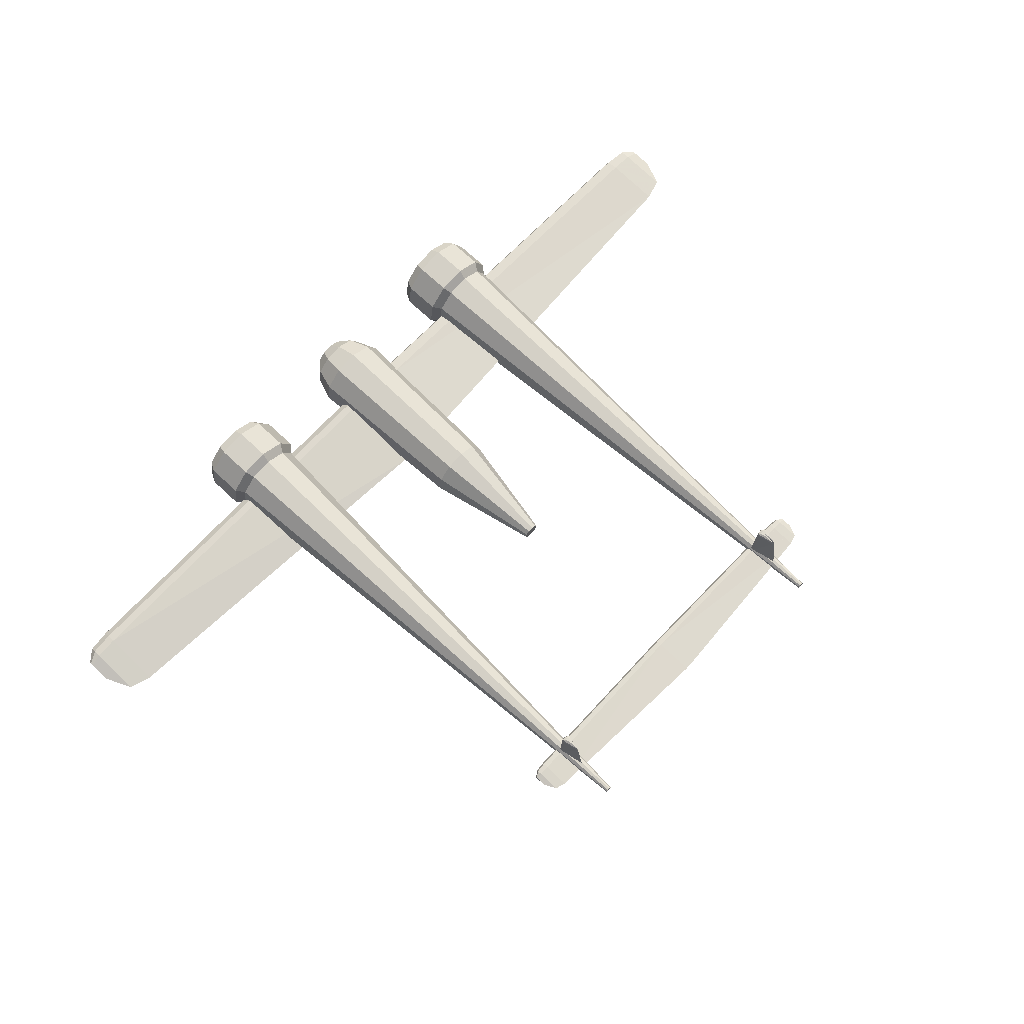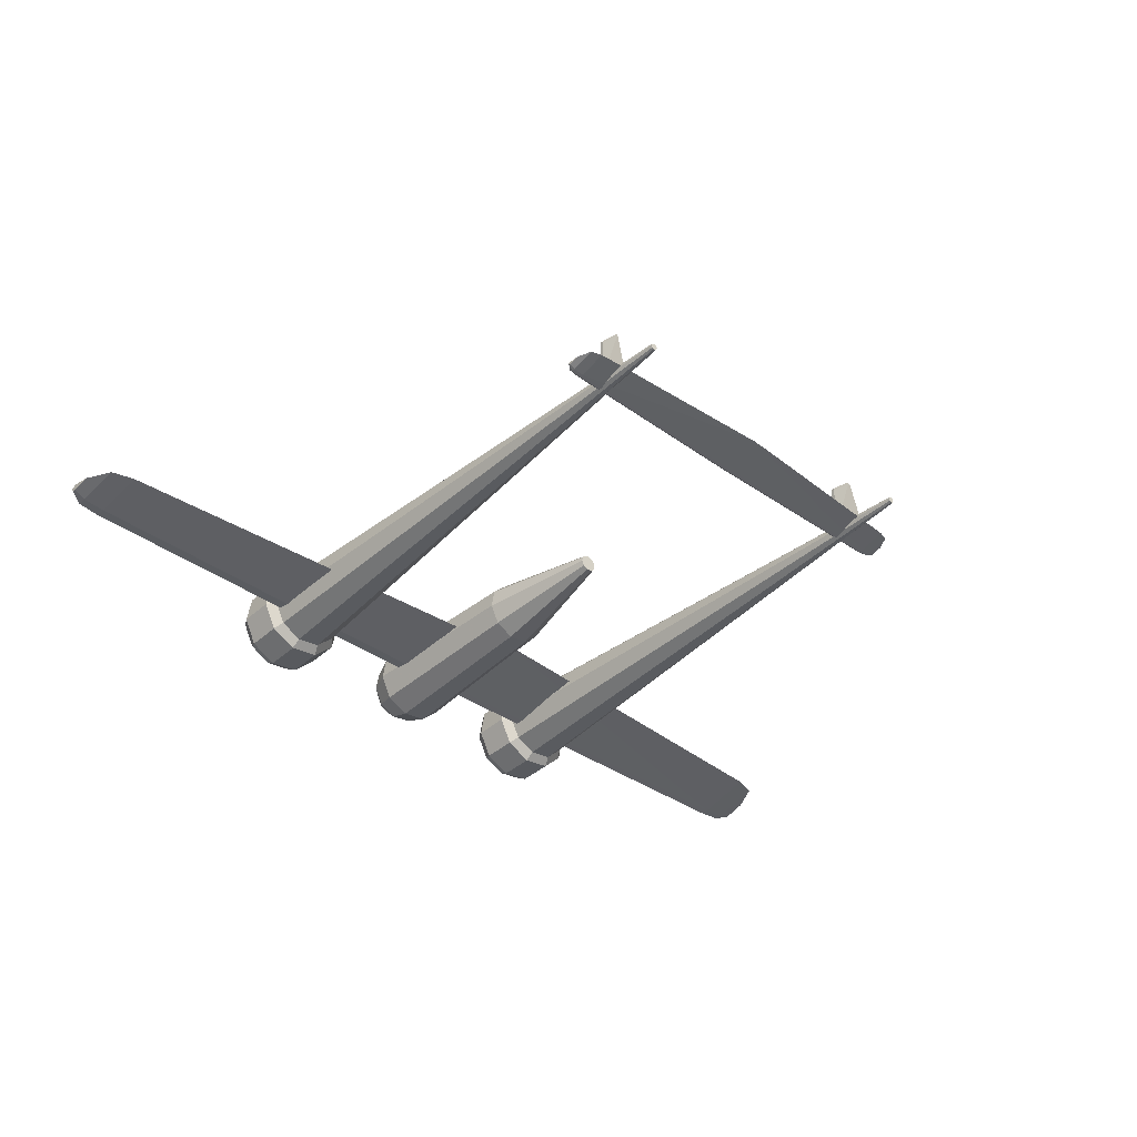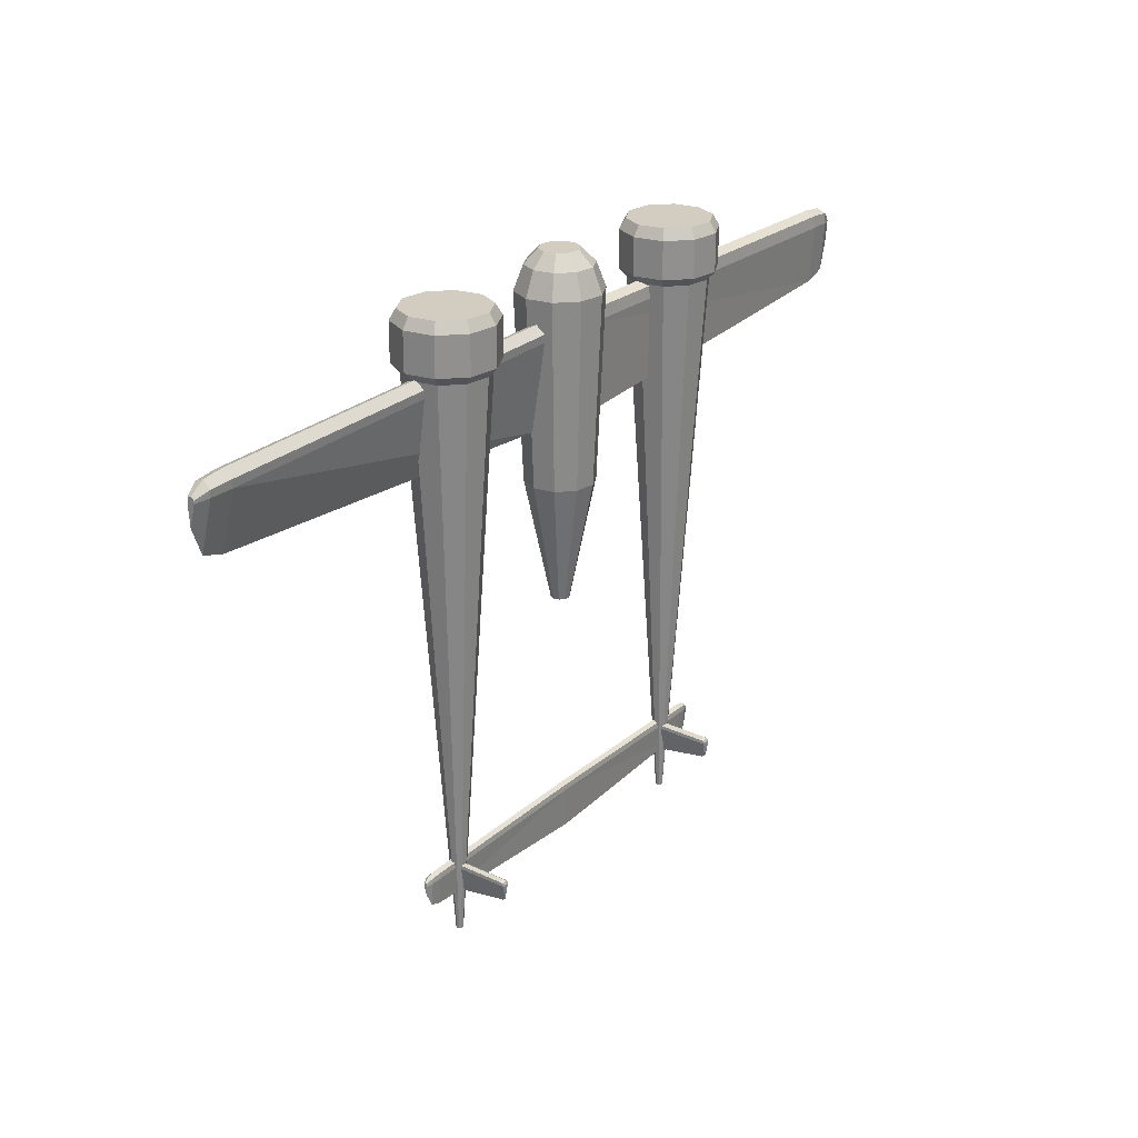
<metadata>
{"format":"obj","ext":"obj","renderer":"f3d","projection":"perspective","resolution":1024,"background":"white","views":[{"elev":69.7,"azim":133.3,"up":"+Y"},{"elev":-38.6,"azim":138.2,"up":"+Y"},{"elev":24.6,"azim":125.9,"up":"+Z"}]}
</metadata>
<code>
v 17.29 0.3572 -48.17
v 17.68 0.3572 -50.84
v 18.19 0.3573 -48.11
v 18.17 0.3572 -47.75
v 17.7 0.3572 -47.65
v 17.29 0.3572 -47.92
v 17.27 5.464 -48.31
v 17.77 5.464 -50.07
v 18.17 5.464 -48.26
v 18.15 5.464 -47.89
v 17.69 5.464 -47.8
v 17.28 5.464 -48.07
v 17.33 5.739 -48.32
v 17.76 5.739 -49.85
v 18.11 5.739 -48.28
v 18.1 5.739 -47.96
v 17.69 5.739 -47.87
v 17.33 5.739 -48.11
v 17.56 5.892 -48.37
v 17.74 5.892 -49.01
v 17.89 5.893 -48.35
v 17.88 5.892 -48.22
v 17.71 5.892 -48.18
v 17.56 5.892 -48.28
v -18.09 0.5665 -48.17
v -17.7 0.5665 -50.84
v -17.19 0.5666 -48.11
v -17.21 0.5665 -47.75
v -17.67 0.5665 -47.65
v -18.08 0.5665 -47.92
v -18.1 5.673 -48.31
v -17.61 5.673 -50.07
v -17.2 5.673 -48.26
v -17.22 5.673 -47.89
v -17.69 5.673 -47.8
v -18.1 5.673 -48.07
v -18.04 5.948 -48.32
v -17.62 5.948 -49.85
v -17.26 5.948 -48.28
v -17.28 5.948 -47.96
v -17.69 5.948 -47.87
v -18.04 5.948 -48.11
v -17.82 6.102 -48.37
v -17.64 6.102 -49.01
v -17.49 6.102 -48.35
v -17.5 6.102 -48.22
v -17.67 6.102 -48.18
v -17.82 6.102 -48.28
v -17.88 0.5665 -48.17
v -17.49 0.5665 -50.84
v -16.98 0.5666 -48.11
v -17 0.5665 -47.75
v -17.46 0.5665 -47.65
v -17.87 0.5665 -47.92
v -17.89 5.673 -48.31
v -17.4 5.673 -50.07
v -16.99 5.673 -48.26
v -17.01 5.673 -47.89
v -17.48 5.673 -47.8
v -17.89 5.673 -48.07
v -17.83 5.948 -48.32
v -17.41 5.948 -49.85
v -17.05 5.948 -48.28
v -17.07 5.948 -47.96
v -17.48 5.948 -47.87
v -17.83 5.948 -48.11
v -17.61 6.102 -48.37
v -17.43 6.102 -49.01
v -17.28 6.102 -48.35
v -17.29 6.102 -48.22
v -17.46 6.102 -48.18
v -17.61 6.102 -48.28
v 0.04127 -0.7017 -47.82
v 0.04139 0.009026 -52.12
v 0.04176 0.2221 -47.84
v 0.04127 0.1615 -47.26
v 0.04127 -0.3349 -47.05
v 0.04127 -0.7263 -47.44
v 20.79 -0.7017 -48.05
v 20.79 0.009023 -50.9
v 20.79 0.2221 -48.07
v 20.79 0.1615 -47.49
v 20.79 -0.3349 -47.28
v 20.79 -0.7263 -47.67
v 21.91 -0.6407 -48.08
v 21.91 -0.02157 -50.56
v 21.91 0.1641 -48.09
v 21.91 0.1112 -47.59
v 21.91 -0.3212 -47.4
v 21.91 -0.6621 -47.74
v 22.53 -0.4007 -48.17
v 22.53 -0.1419 -49.21
v 22.53 -0.06434 -48.18
v 22.53 -0.08643 -47.97
v 22.53 -0.2672 -47.89
v 22.53 -0.4097 -48.03
v 0.08073 -0.7017 -47.82
v 0.08061 0.009024 -52.12
v 0.08024 0.2221 -47.84
v 0.08073 0.1615 -47.26
v 0.08073 -0.3349 -47.05
v 0.08073 -0.7263 -47.44
v -20.67 -0.7017 -48.05
v -20.67 0.009025 -50.9
v -20.67 0.2221 -48.07
v -20.67 0.1615 -47.49
v -20.67 -0.3349 -47.28
v -20.67 -0.7263 -47.67
v -21.79 -0.6407 -48.08
v -21.79 -0.02157 -50.56
v -21.79 0.1641 -48.09
v -21.79 0.1112 -47.59
v -21.79 -0.3212 -47.4
v -21.79 -0.6621 -47.74
v -22.41 -0.4007 -48.17
v -22.41 -0.1419 -49.21
v -22.41 -0.06434 -48.18
v -22.41 -0.08643 -47.97
v -22.41 -0.2672 -47.89
v -22.41 -0.4097 -48.03
v 3.844 0.5109 1.872
v 3.844 -1.03 -7.442
v 3.845 -1.492 1.841
v 3.844 -1.36 3.095
v 3.844 -0.2842 3.552
v 3.844 0.5642 2.708
v 45.87 0.5108 1.37
v 45.87 -1.03 -4.796
v 45.87 -1.492 1.339
v 45.87 -1.36 2.593
v 45.87 -0.2843 3.051
v 45.87 0.5642 2.206
v 48.29 0.3786 1.317
v 48.29 -0.9635 -4.054
v 48.29 -1.366 1.29
v 48.29 -1.251 2.383
v 48.29 -0.314 2.781
v 48.29 0.4251 2.046
v 49.64 -0.1416 1.11
v 49.64 -0.7026 -1.135
v 49.64 -0.8708 1.098
v 49.64 -0.8229 1.555
v 49.64 -0.4311 1.722
v 49.64 -0.1222 1.414
v 3.844 0.5109 1.872
v 3.844 -1.03 -7.442
v 3.845 -1.492 1.841
v 3.844 -1.36 3.095
v 3.844 -0.2842 3.552
v 3.844 0.5642 2.708
v 45.87 0.5108 1.37
v 45.87 -1.03 -4.796
v 45.87 -1.492 1.339
v 45.87 -1.36 2.593
v 45.87 -0.2843 3.051
v 45.87 0.5642 2.206
v 48.29 0.3786 1.317
v 48.29 -0.9635 -4.054
v 48.29 -1.366 1.29
v 48.29 -1.251 2.383
v 48.29 -0.314 2.781
v 48.29 0.4251 2.046
v 49.64 -0.1416 1.11
v 49.64 -0.7026 -1.135
v 49.64 -0.8708 1.098
v 49.64 -0.8229 1.555
v 49.64 -0.4311 1.722
v 49.64 -0.1222 1.414
v 14.73 2.973 3.157
v 13.55 0.6498 3.157
v 13.96 -1.926 3.157
v 15.8 -3.77 3.157
v 18.38 -4.177 3.157
v 20.7 -2.994 3.157
v 21.88 -0.6703 3.157
v 21.47 1.905 3.157
v 19.63 3.749 3.157
v 17.06 4.157 3.157
v 17.46 0.2451 -55.24
v 17.36 0.04622 -55.24
v 17.39 -0.1742 -55.24
v 17.55 -0.332 -55.24
v 17.77 -0.3669 -55.24
v 17.97 -0.2656 -55.24
v 18.07 -0.06675 -55.24
v 18.04 0.1537 -55.24
v 17.88 0.3115 -55.24
v 17.66 0.3464 -55.24
v 17.72 -0.01027 -55.24
v 16.92 4.983 4.054
v 20.01 4.494 4.054
v 22.22 2.285 4.054
v 22.71 -0.8011 4.054
v 21.29 -3.585 4.054
v 18.51 -5.004 4.054
v 15.42 -4.515 4.054
v 13.21 -2.305 4.054
v 12.72 0.7806 4.054
v 14.14 3.565 4.054
v 14.14 3.565 8.011
v 12.72 0.7806 8.011
v 13.21 -2.305 8.011
v 15.42 -4.515 8.011
v 18.51 -5.004 8.011
v 21.29 -3.585 8.011
v 22.71 -0.8011 8.011
v 22.22 2.285 8.011
v 20.01 4.494 8.011
v 16.92 4.983 8.011
v 17.72 -0.01026 9.119
v 17.03 4.339 9.119
v 19.71 3.913 9.119
v 21.64 1.989 9.119
v 22.06 -0.6991 9.119
v 20.83 -3.124 9.119
v 18.4 -4.359 9.119
v 15.72 -3.934 9.119
v 13.79 -2.009 9.119
v 13.37 0.6786 9.119
v 14.6 3.103 9.119
v -0.3159 -0.7017 -47.82
v -0.316 0.009024 -52.12
v -0.3164 0.2221 -47.84
v -0.3159 0.1615 -47.26
v -0.3159 -0.3349 -47.05
v -0.3159 -0.7263 -47.44
v -21.06 -0.7017 -48.05
v -21.07 0.009025 -50.9
v -21.07 0.2221 -48.07
v -21.06 0.1615 -47.49
v -21.06 -0.3349 -47.28
v -21.06 -0.7263 -47.67
v -22.18 -0.6407 -48.08
v -22.18 -0.02157 -50.56
v -22.18 0.1641 -48.09
v -22.18 0.1112 -47.59
v -22.18 -0.3212 -47.4
v -22.18 -0.6621 -47.74
v -22.81 -0.4007 -48.17
v -22.81 -0.1419 -49.21
v -22.81 -0.06434 -48.18
v -22.81 -0.08643 -47.97
v -22.81 -0.2672 -47.89
v -22.81 -0.4097 -48.03
v 3.099 -3.719 5.941
v 4.345 -1.275 5.941
v 3.915 1.435 5.941
v 1.976 3.374 5.941
v -0.7335 3.803 5.941
v -3.178 2.558 5.941
v -4.423 0.1139 5.941
v -3.994 -2.595 5.941
v -2.054 -4.535 5.941
v 0.6551 -4.964 5.941
v 2.486 -3.106 -13.33
v 3.489 -1.139 -13.33
v 3.143 1.041 -13.33
v 1.582 2.602 -13.33
v -0.5979 2.947 -13.33
v -2.565 1.945 -13.33
v -3.567 -0.02162 -13.33
v -3.222 -2.202 -13.33
v -1.661 -3.763 -13.33
v 0.5196 -4.108 -13.33
v 0.5042 -4.011 8.488
v -1.616 -3.675 8.488
v -3.134 -2.157 8.488
v -3.47 -0.03698 8.488
v -2.495 1.876 8.488
v -0.5826 2.85 8.488
v 1.538 2.515 8.488
v 3.056 0.9966 8.488
v 3.392 -1.124 8.488
v 2.417 -3.037 8.488
v 1.41 -2.03 9.974
v 1.986 -0.901 9.974
v 1.787 0.3503 9.974
v 0.8915 1.246 9.974
v -0.3599 1.444 9.974
v -1.489 0.8692 9.974
v -2.064 -0.2597 9.974
v -1.866 -1.511 9.974
v -0.9698 -2.407 9.974
v 0.2815 -2.605 9.974
v -0.03917 -0.5804 9.974
v -0.03917 -0.5804 -25.95
v 0.1098 -1.521 -25.95
v -0.4714 -1.429 -25.95
v -0.8876 -1.013 -25.95
v -0.9796 -0.4314 -25.95
v -0.7125 0.09292 -25.95
v -0.1881 0.3601 -25.95
v 0.3931 0.268 -25.95
v 0.8092 -0.1481 -25.95
v 0.9013 -0.7293 -25.95
v 0.6341 -1.254 -25.95
v -14.64 -2.983 3.017
v -13.45 -0.66 3.017
v -13.86 1.915 3.017
v -15.7 3.759 3.017
v -18.28 4.167 3.017
v -20.6 2.983 3.017
v -21.79 0.66 3.017
v -21.38 -1.915 3.017
v -19.54 -3.759 3.017
v -16.96 -4.167 3.017
v -17.36 -0.2553 -55.38
v -17.26 -0.05649 -55.38
v -17.3 0.1639 -55.38
v -17.46 0.3217 -55.38
v -17.68 0.3566 -55.38
v -17.87 0.2553 -55.38
v -17.98 0.05648 -55.38
v -17.94 -0.1639 -55.38
v -17.78 -0.3217 -55.38
v -17.56 -0.3567 -55.38
v -17.62 -3e-06 -55.38
v -16.83 -4.993 3.913
v -19.91 -4.505 3.913
v -22.12 -2.295 3.913
v -22.61 0.7909 3.913
v -21.19 3.575 3.913
v -18.41 4.993 3.913
v -15.32 4.505 3.913
v -13.12 2.295 3.913
v -12.63 -0.7909 3.914
v -14.04 -3.575 3.914
v -14.04 -3.575 7.871
v -12.63 -0.7909 7.871
v -13.12 2.295 7.871
v -15.32 4.505 7.871
v -18.41 4.993 7.871
v -21.19 3.575 7.871
v -22.61 0.7909 7.871
v -22.12 -2.295 7.871
v -19.91 -4.505 7.871
v -16.83 -4.993 7.871
v -17.62 0 8.978
v -16.93 -4.349 8.978
v -19.62 -3.923 8.978
v -21.54 -1.999 8.978
v -21.97 0.6888 8.978
v -20.73 3.114 8.978
v -18.31 4.349 8.978
v -15.62 3.923 8.978
v -13.7 1.999 8.978
v -13.27 -0.6888 8.978
v -14.51 -3.114 8.978
v -3.748 -1.521 1.731
v -3.748 0.01957 -7.582
v -3.749 0.4816 1.7
v -3.748 0.35 2.955
v -3.748 -0.726 3.412
v -3.748 -1.574 2.568
v -45.77 -1.521 1.229
v -45.77 0.01957 -4.936
v -45.77 0.4816 1.199
v -45.77 0.35 2.453
v -45.77 -0.726 2.91
v -45.77 -1.574 2.066
v -48.19 -1.389 1.177
v -48.19 -0.04675 -4.194
v -48.19 0.3557 1.15
v -48.19 0.2411 2.243
v -48.19 -0.6963 2.641
v -48.19 -1.435 1.906
v -49.55 -0.8687 0.9692
v -49.55 -0.3077 -1.276
v -49.55 -0.1395 0.958
v -49.55 -0.1874 1.415
v -49.55 -0.5792 1.581
v -49.55 -0.8881 1.274
v -3.748 -1.521 1.731
v -3.748 0.01957 -7.582
v -3.749 0.4816 1.7
v -3.748 0.35 2.955
v -3.748 -0.726 3.412
v -3.748 -1.574 2.568
v -45.77 -1.521 1.229
v -45.77 0.01957 -4.936
v -45.77 0.4816 1.199
v -45.77 0.35 2.453
v -45.77 -0.726 2.91
v -45.77 -1.574 2.066
v -48.19 -1.389 1.177
v -48.19 -0.04675 -4.194
v -48.19 0.3557 1.15
v -48.19 0.2411 2.243
v -48.19 -0.6963 2.641
v -48.19 -1.435 1.906
v -49.55 -0.8687 0.9692
v -49.55 -0.3077 -1.276
v -49.55 -0.1395 0.958
v -49.55 -0.1874 1.415
v -49.55 -0.5792 1.581
v -49.55 -0.8881 1.274
f 2 1 7 8
f 3 2 8 9
f 4 3 9 10
f 5 4 10 11
f 6 5 11 12
f 6 1 7 12
f 8 7 13 14
f 9 8 14 15
f 10 9 15 16
f 11 10 16 17
f 12 11 17 18
f 12 7 13 18
f 14 13 19 20
f 15 14 20 21
f 16 15 21 22
f 17 16 22 23
f 18 17 23 24
f 18 13 19 24
f 20 19 24
f 20 24 23
f 21 20 23
f 21 23 22
f 26 25 31 32
f 27 26 32 33
f 28 27 33 34
f 29 28 34 35
f 30 29 35 36
f 30 25 31 36
f 32 31 37 38
f 33 32 38 39
f 34 33 39 40
f 35 34 40 41
f 36 35 41 42
f 36 31 37 42
f 38 37 43 44
f 39 38 44 45
f 40 39 45 46
f 41 40 46 47
f 42 41 47 48
f 42 37 43 48
f 44 43 48
f 44 48 47
f 45 44 47
f 45 47 46
f 50 49 55 56
f 51 50 56 57
f 52 51 57 58
f 53 52 58 59
f 54 53 59 60
f 54 49 55 60
f 56 55 61 62
f 57 56 62 63
f 58 57 63 64
f 59 58 64 65
f 60 59 65 66
f 60 55 61 66
f 62 61 67 68
f 63 62 68 69
f 64 63 69 70
f 65 64 70 71
f 66 65 71 72
f 66 61 67 72
f 68 67 72
f 68 72 71
f 69 68 71
f 69 71 70
f 74 73 79 80
f 75 74 80 81
f 76 75 81 82
f 77 76 82 83
f 78 77 83 84
f 78 73 79 84
f 80 79 85 86
f 81 80 86 87
f 82 81 87 88
f 83 82 88 89
f 84 83 89 90
f 84 79 85 90
f 86 85 91 92
f 87 86 92 93
f 88 87 93 94
f 89 88 94 95
f 90 89 95 96
f 90 85 91 96
f 92 91 96
f 92 96 95
f 93 92 95
f 93 95 94
f 98 97 103 104
f 99 98 104 105
f 100 99 105 106
f 101 100 106 107
f 102 101 107 108
f 102 97 103 108
f 104 103 109 110
f 105 104 110 111
f 106 105 111 112
f 107 106 112 113
f 108 107 113 114
f 108 103 109 114
f 110 109 115 116
f 111 110 116 117
f 112 111 117 118
f 113 112 118 119
f 114 113 119 120
f 114 109 115 120
f 116 115 120
f 116 120 119
f 117 116 119
f 117 119 118
f 122 121 127 128
f 123 122 128 129
f 124 123 129 130
f 125 124 130 131
f 126 125 131 132
f 126 121 127 132
f 128 127 133 134
f 129 128 134 135
f 130 129 135 136
f 131 130 136 137
f 132 131 137 138
f 132 127 133 138
f 134 133 139 140
f 135 134 140 141
f 136 135 141 142
f 137 136 142 143
f 138 137 143 144
f 138 133 139 144
f 140 139 144
f 140 144 143
f 141 140 143
f 141 143 142
f 146 145 151 152
f 147 146 152 153
f 148 147 153 154
f 149 148 154 155
f 150 149 155 156
f 150 145 151 156
f 152 151 157 158
f 153 152 158 159
f 154 153 159 160
f 155 154 160 161
f 156 155 161 162
f 156 151 157 162
f 158 157 163 164
f 159 158 164 165
f 160 159 165 166
f 161 160 166 167
f 162 161 167 168
f 162 157 163 168
f 164 163 168
f 164 168 167
f 165 164 167
f 165 167 166
f 189 180 179
f 189 181 180
f 189 182 181
f 189 183 182
f 189 184 183
f 189 185 184
f 189 186 185
f 189 187 186
f 189 188 187
f 189 179 188
f 169 179 180 170
f 170 180 181 171
f 171 181 182 172
f 172 182 183 173
f 173 183 184 174
f 174 184 185 175
f 175 185 186 176
f 176 186 187 177
f 177 187 188 178
f 179 169 178 188
f 178 169 199 190
f 177 178 190 191
f 176 177 191 192
f 175 176 192 193
f 174 175 193 194
f 173 174 194 195
f 172 173 195 196
f 171 172 196 197
f 170 171 197 198
f 169 170 198 199
f 199 198 201 200
f 198 197 202 201
f 197 196 203 202
f 196 195 204 203
f 195 194 205 204
f 194 193 206 205
f 193 192 207 206
f 192 191 208 207
f 191 190 209 208
f 190 199 200 209
f 209 200 220 211
f 208 209 211 212
f 207 208 212 213
f 206 207 213 214
f 205 206 214 215
f 204 205 215 216
f 203 204 216 217
f 202 203 217 218
f 201 202 218 219
f 200 201 219 220
f 210 220 219
f 210 219 218
f 210 218 217
f 210 217 216
f 210 216 215
f 210 213 212
f 210 212 211
f 211 220 210
f 210 215 214
f 210 214 213
f 222 221 227 228
f 223 222 228 229
f 224 223 229 230
f 225 224 230 231
f 226 225 231 232
f 226 221 227 232
f 228 227 233 234
f 229 228 234 235
f 230 229 235 236
f 231 230 236 237
f 232 231 237 238
f 232 227 233 238
f 234 233 239 240
f 235 234 240 241
f 236 235 241 242
f 237 236 242 243
f 238 237 243 244
f 238 233 239 244
f 240 239 244
f 240 244 243
f 241 240 243
f 241 243 242
f 245 255 256 246
f 246 256 257 247
f 247 257 258 248
f 248 258 259 249
f 249 259 260 250
f 250 260 261 251
f 251 261 262 252
f 252 262 263 253
f 253 263 264 254
f 255 245 254 264
f 254 245 274 265
f 253 254 265 266
f 252 253 266 267
f 251 252 267 268
f 250 251 268 269
f 249 250 269 270
f 248 249 270 271
f 247 248 271 272
f 246 247 272 273
f 245 246 273 274
f 274 273 276 275
f 273 272 277 276
f 272 271 278 277
f 271 270 279 278
f 270 269 280 279
f 269 268 281 280
f 268 267 282 281
f 267 266 283 282
f 266 265 284 283
f 265 274 275 284
f 285 275 276
f 285 276 277
f 285 277 278
f 285 278 279
f 285 279 280
f 285 280 281
f 285 281 282
f 285 282 283
f 285 283 284
f 284 275 285
f 255 264 287 296
f 264 263 288 287
f 263 262 289 288
f 262 261 290 289
f 261 260 291 290
f 260 259 292 291
f 259 258 293 292
f 258 257 294 293
f 257 256 295 294
f 256 255 296 295
f 286 295 296
f 286 294 295
f 286 293 294
f 286 292 293
f 286 291 292
f 286 290 291
f 286 289 290
f 286 288 289
f 286 287 288
f 286 296 287
f 317 308 307
f 317 309 308
f 317 310 309
f 317 311 310
f 317 312 311
f 317 313 312
f 317 314 313
f 317 315 314
f 317 316 315
f 317 307 316
f 297 307 308 298
f 298 308 309 299
f 299 309 310 300
f 300 310 311 301
f 301 311 312 302
f 302 312 313 303
f 303 313 314 304
f 304 314 315 305
f 305 315 316 306
f 307 297 306 316
f 306 297 327 318
f 305 306 318 319
f 304 305 319 320
f 303 304 320 321
f 302 303 321 322
f 301 302 322 323
f 300 301 323 324
f 299 300 324 325
f 298 299 325 326
f 297 298 326 327
f 327 326 329 328
f 326 325 330 329
f 325 324 331 330
f 324 323 332 331
f 323 322 333 332
f 322 321 334 333
f 321 320 335 334
f 320 319 336 335
f 319 318 337 336
f 318 327 328 337
f 337 328 348 339
f 336 337 339 340
f 335 336 340 341
f 334 335 341 342
f 333 334 342 343
f 332 333 343 344
f 331 332 344 345
f 330 331 345 346
f 329 330 346 347
f 328 329 347 348
f 338 348 347
f 338 347 346
f 338 346 345
f 338 345 344
f 338 344 343
f 338 341 340
f 338 340 339
f 339 348 338
f 338 343 342
f 338 342 341
f 350 349 355 356
f 351 350 356 357
f 352 351 357 358
f 353 352 358 359
f 354 353 359 360
f 354 349 355 360
f 356 355 361 362
f 357 356 362 363
f 358 357 363 364
f 359 358 364 365
f 360 359 365 366
f 360 355 361 366
f 362 361 367 368
f 363 362 368 369
f 364 363 369 370
f 365 364 370 371
f 366 365 371 372
f 366 361 367 372
f 368 367 372
f 368 372 371
f 369 368 371
f 369 371 370
f 374 373 379 380
f 375 374 380 381
f 376 375 381 382
f 377 376 382 383
f 378 377 383 384
f 378 373 379 384
f 380 379 385 386
f 381 380 386 387
f 382 381 387 388
f 383 382 388 389
f 384 383 389 390
f 384 379 385 390
f 386 385 391 392
f 387 386 392 393
f 388 387 393 394
f 389 388 394 395
f 390 389 395 396
f 390 385 391 396
f 392 391 396
f 392 396 395
f 393 392 395
f 393 395 394

</code>
